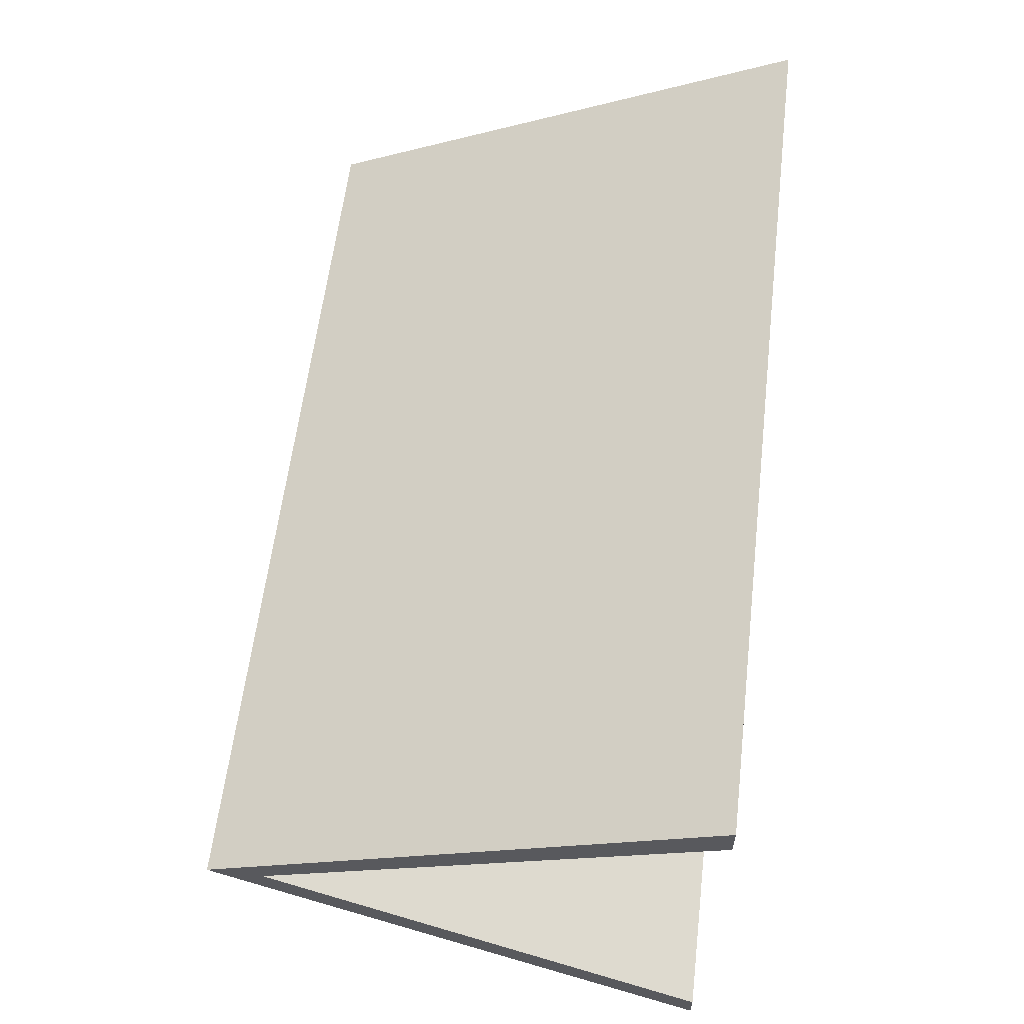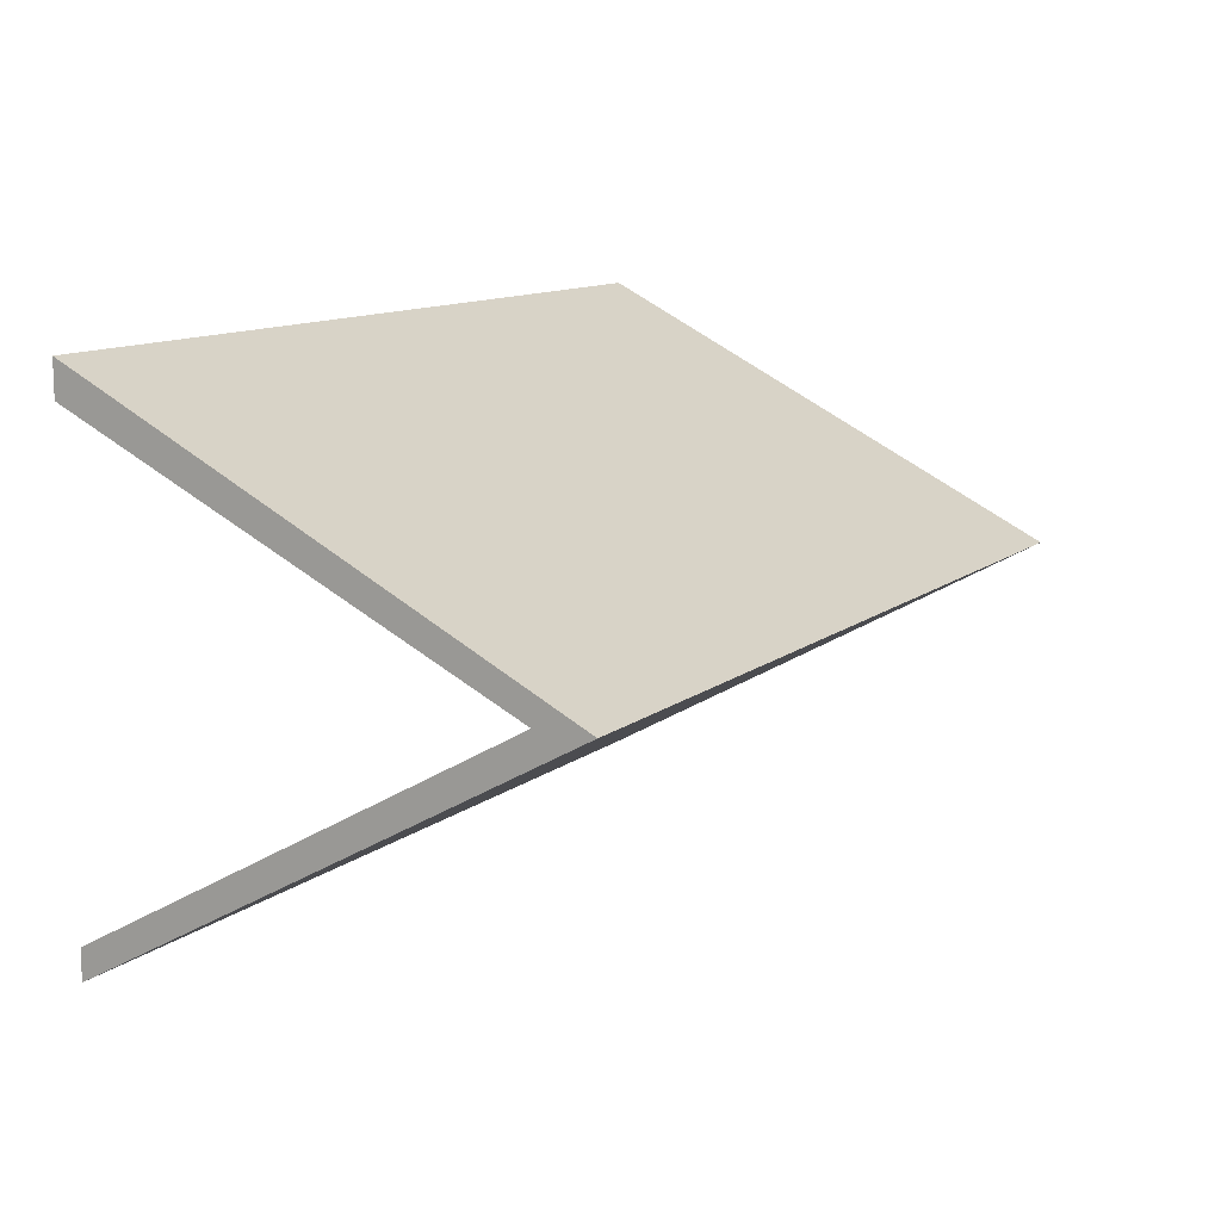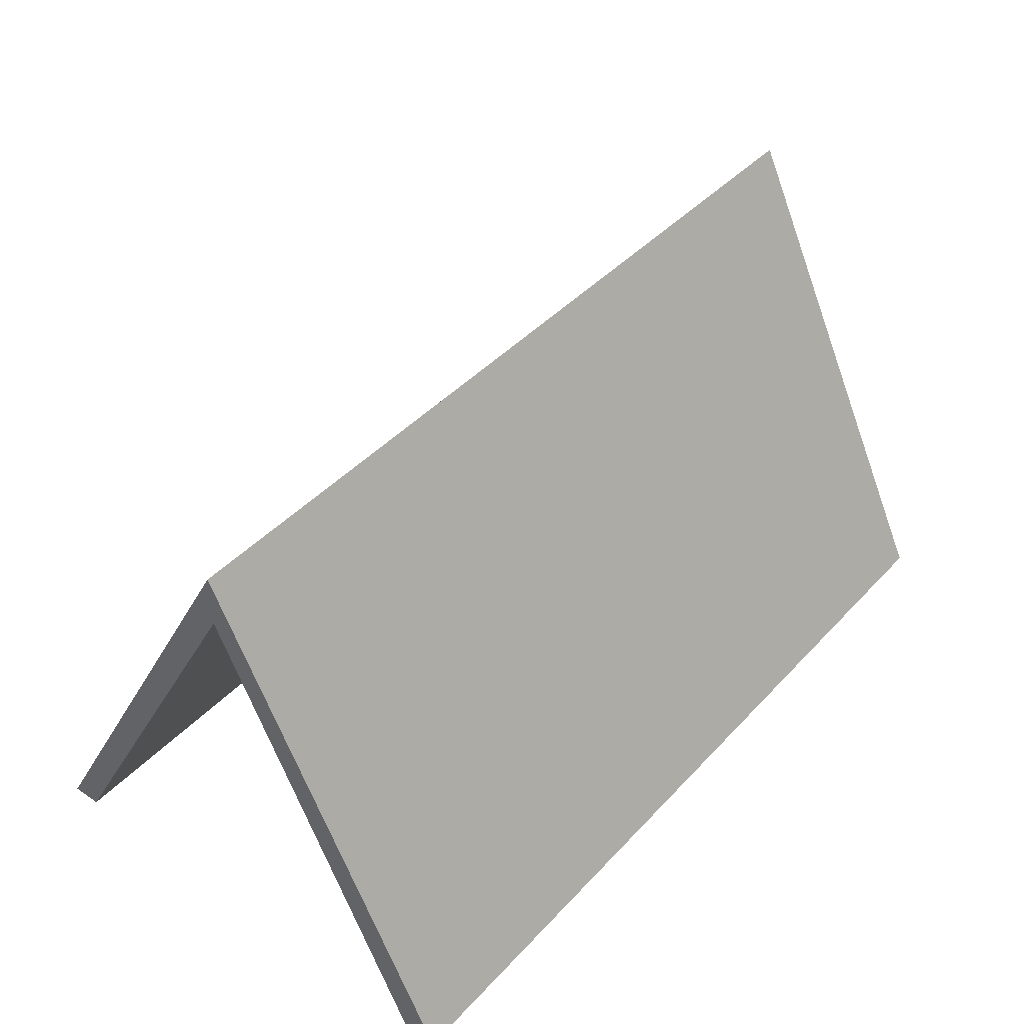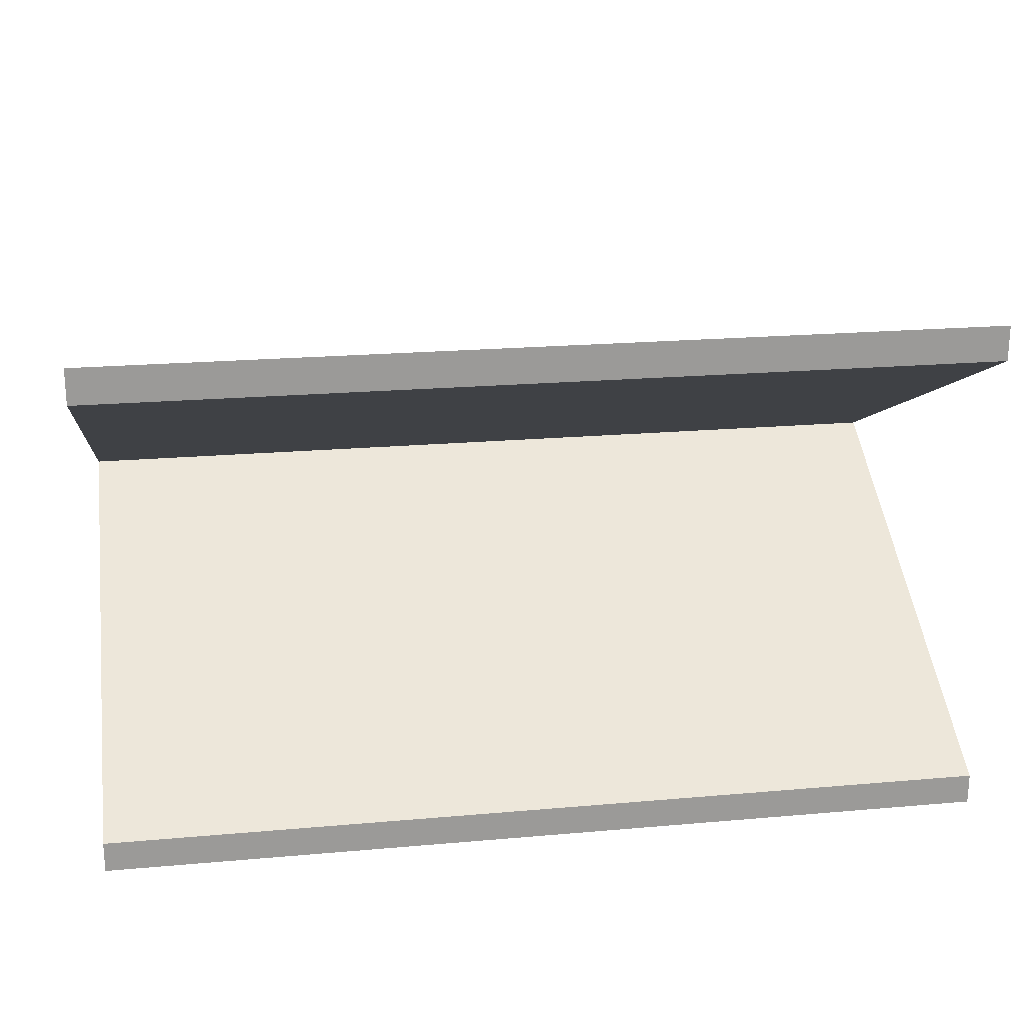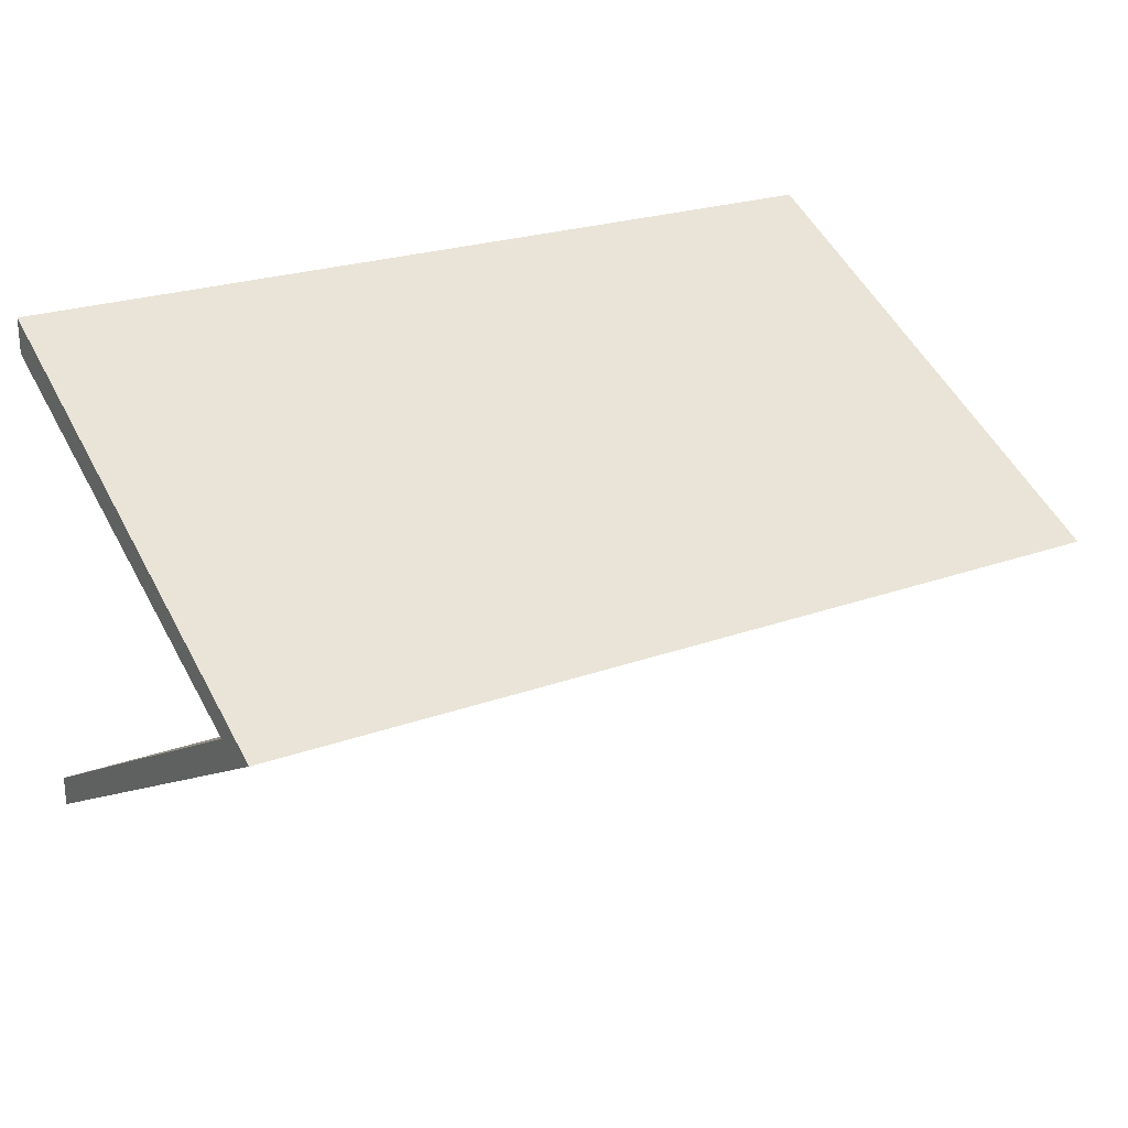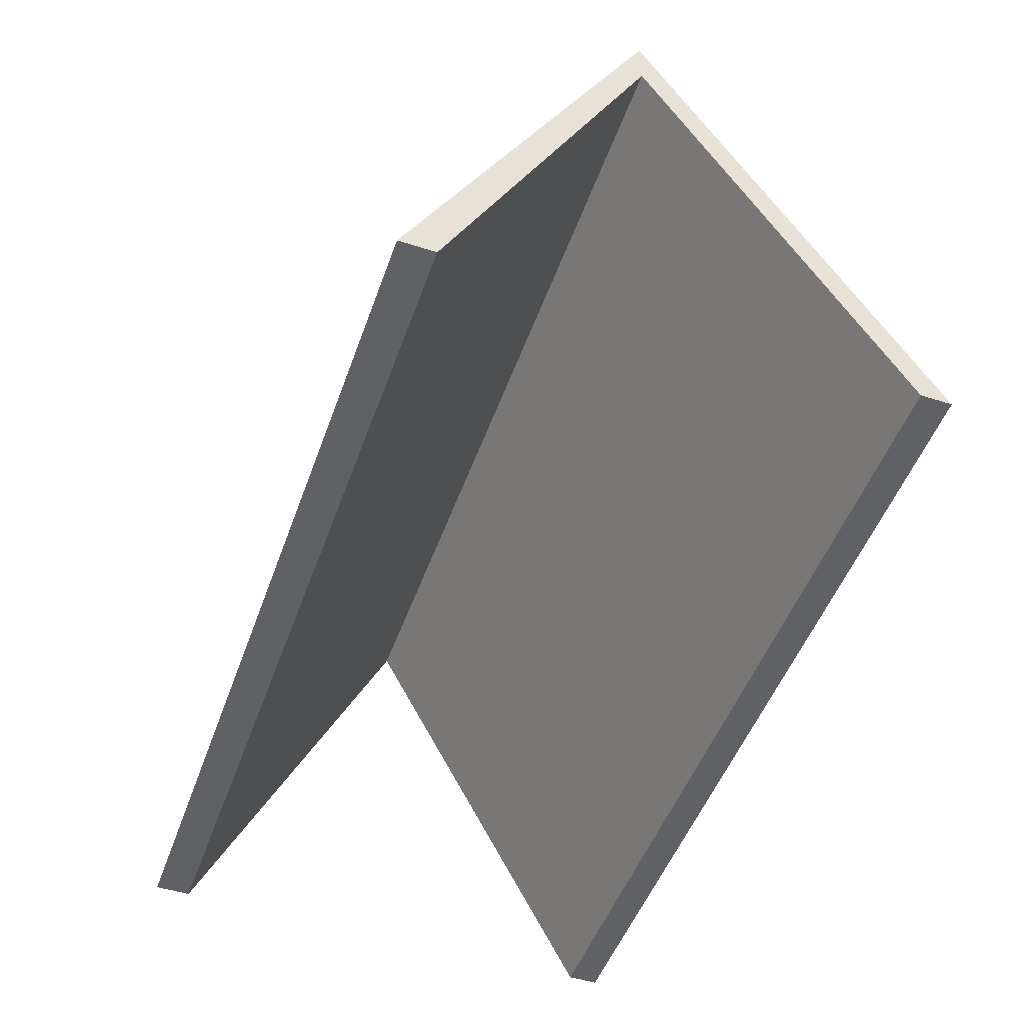
<metadata>
{"format":"obj","ext":"obj","renderer":"f3d","projection":"perspective","resolution":1024,"background":"white","views":[{"elev":59.8,"azim":-83.2,"up":"+Z"},{"elev":11.9,"azim":120.0,"up":"+Z"},{"elev":42.6,"azim":-51.1,"up":"+Y"},{"elev":21.1,"azim":-9.0,"up":"+Z"},{"elev":23.5,"azim":148.7,"up":"+Z"},{"elev":-49.8,"azim":70.6,"up":"+Y"}]}
</metadata>
<code>
v 0 0 7.5
v 0 0 7.186
v 9.143 0 7.186
v 9.143 0 7.5
v 0 4.5 10
v 0 0 7.5
v 9.143 0 7.5
v 9.143 4.5 10
v 0 0 12.14
v 0 4.5 10
v 9.143 4.5 10
v 9.143 0 12.14
v 0 0 12.5
v 0 0 12.14
v 9.143 0 12.14
v 9.143 0 12.5
v 0 5.066 10
v 0 0 12.5
v 9.143 0 12.5
v 9.143 5.066 10
v 0 0 7.186
v 0 5.066 10
v 9.143 5.066 10
v 9.143 0 7.186
v 9.143 0 7.186
v 9.143 5.066 10
v 9.143 0 12.5
v 9.143 0 12.14
v 9.143 4.5 10
v 9.143 0 7.5
v 0 5.066 10
v 0 0 7.186
v 0 0 7.5
v 0 4.5 10
v 0 0 12.14
v 0 0 12.5
g 40dd49a4-e2f4-11ea-9200-54bf646e7e1f
f 1 2 4
f 4 2 3
g 40dd97d4-e2f4-11ea-89cc-54bf646e7e1f
f 5 6 8
f 8 6 7
g 40ddbee2-e2f4-11ea-8b61-54bf646e7e1f
f 9 10 12
f 12 10 11
g 40de0cfa-e2f4-11ea-aab2-54bf646e7e1f
f 13 14 16
f 16 14 15
g 40de3406-e2f4-11ea-a4e5-54bf646e7e1f
f 17 18 20
f 20 18 19
g 40de822c-e2f4-11ea-b436-54bf646e7e1f
f 21 22 24
f 24 22 23
g 40ded046-e2f4-11ea-a59d-54bf646e7e1f
f 30 25 29
f 29 25 26
f 29 26 27
f 27 28 29
g 40df4576-e2f4-11ea-886b-54bf646e7e1f
f 36 31 34
f 34 31 32
f 34 32 33
f 34 35 36

</code>
